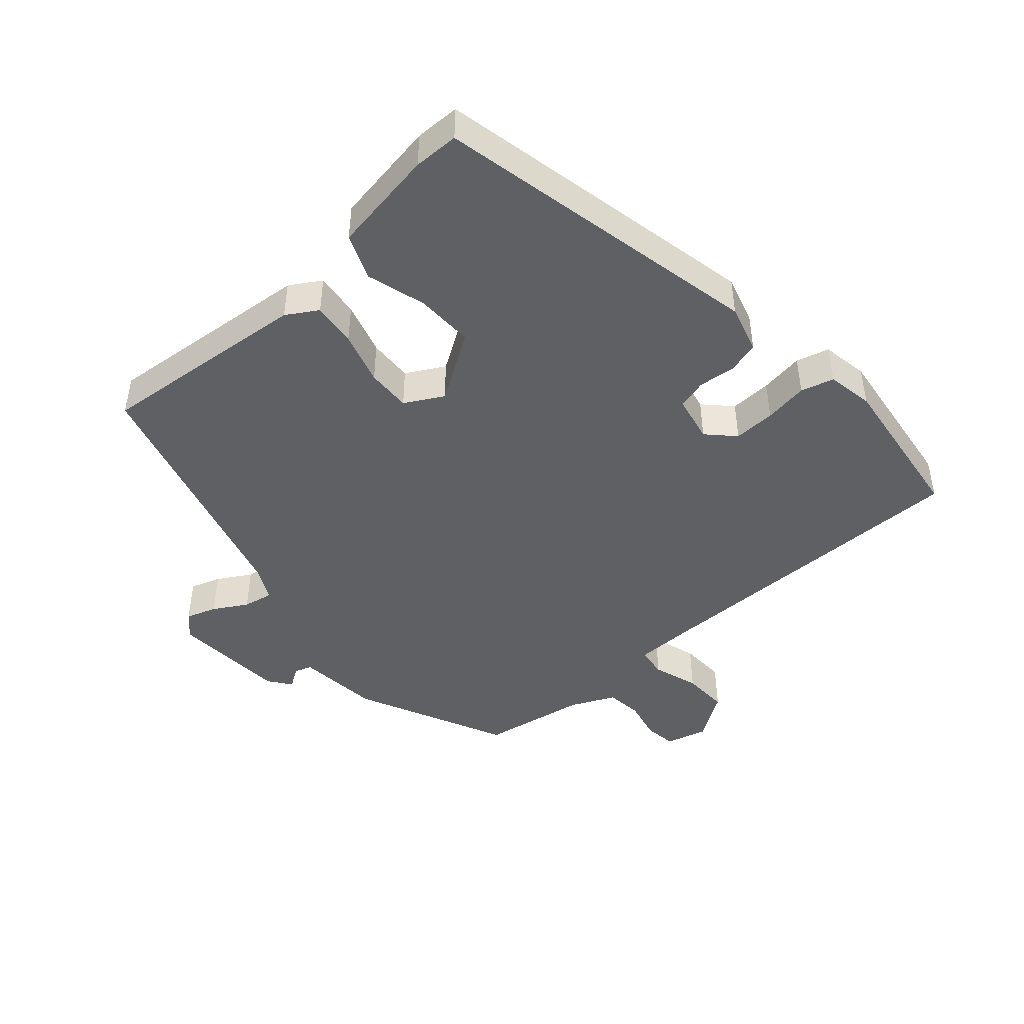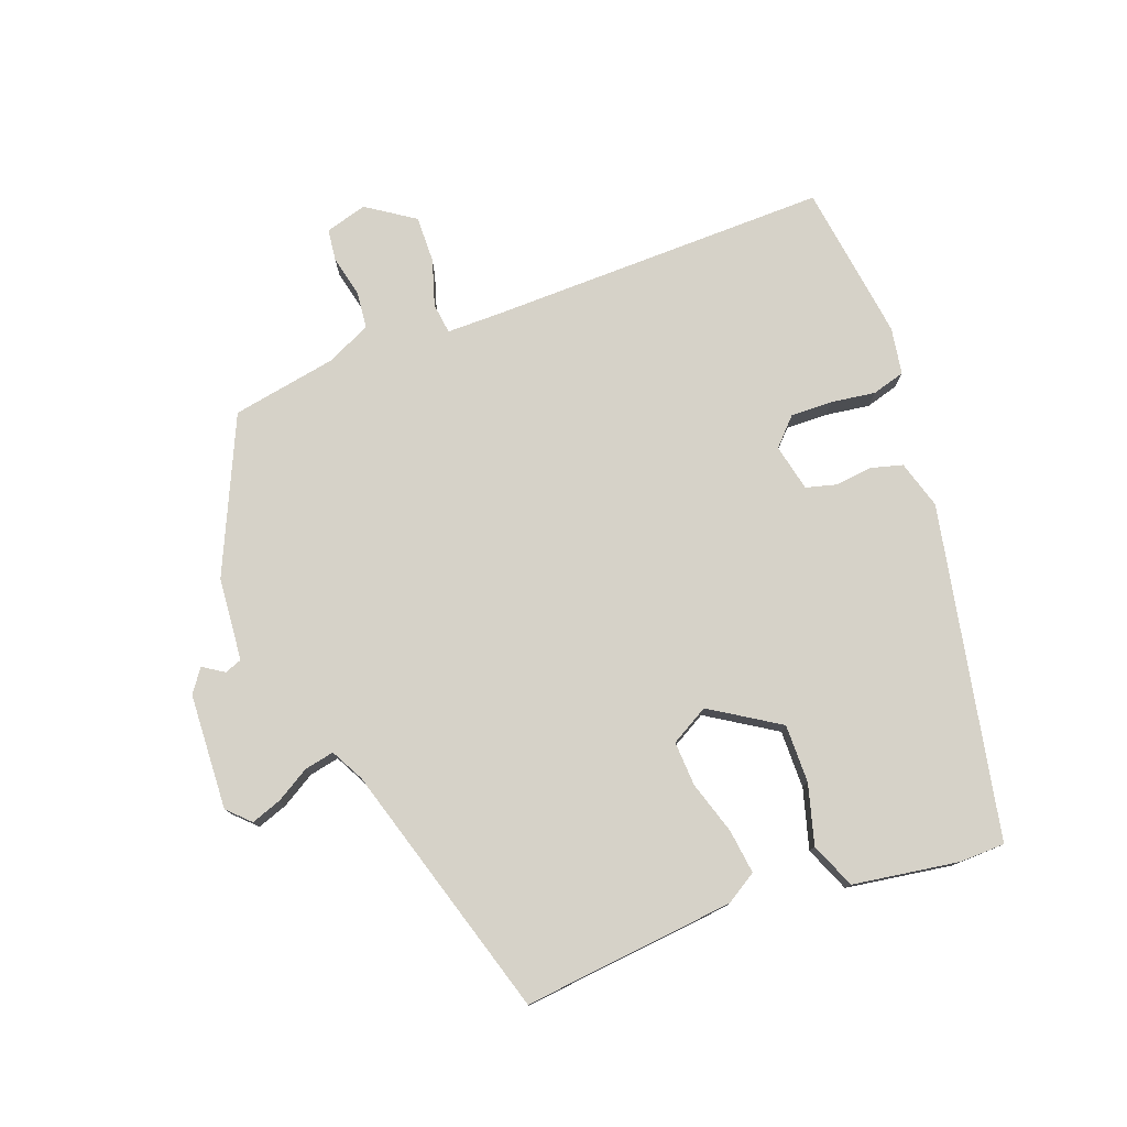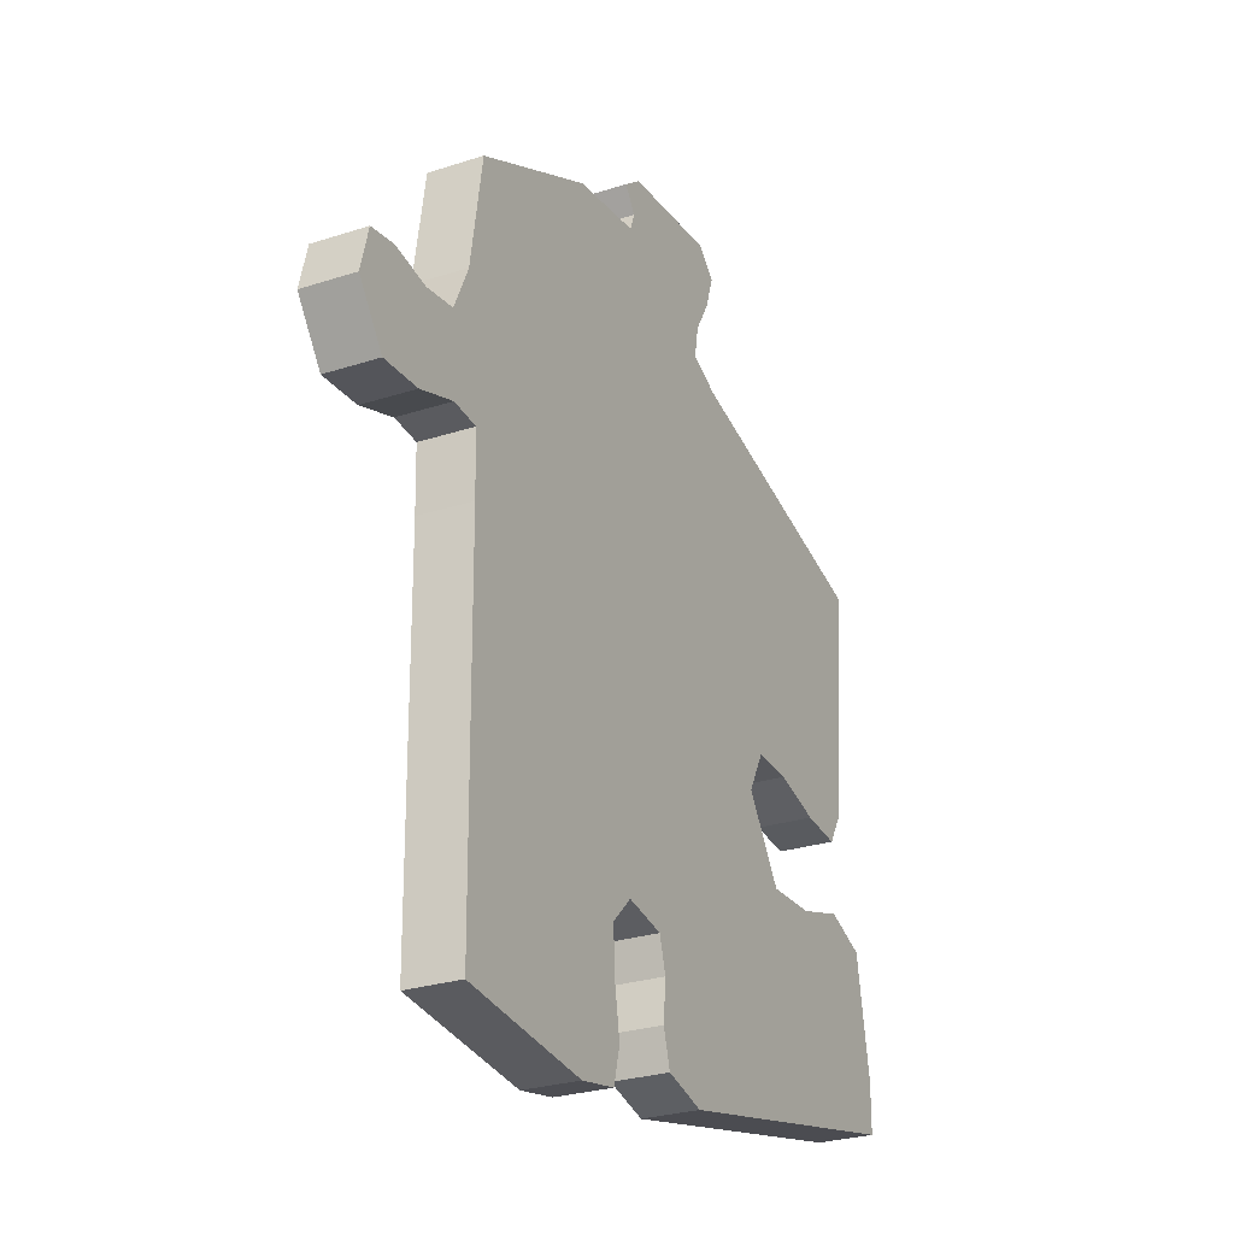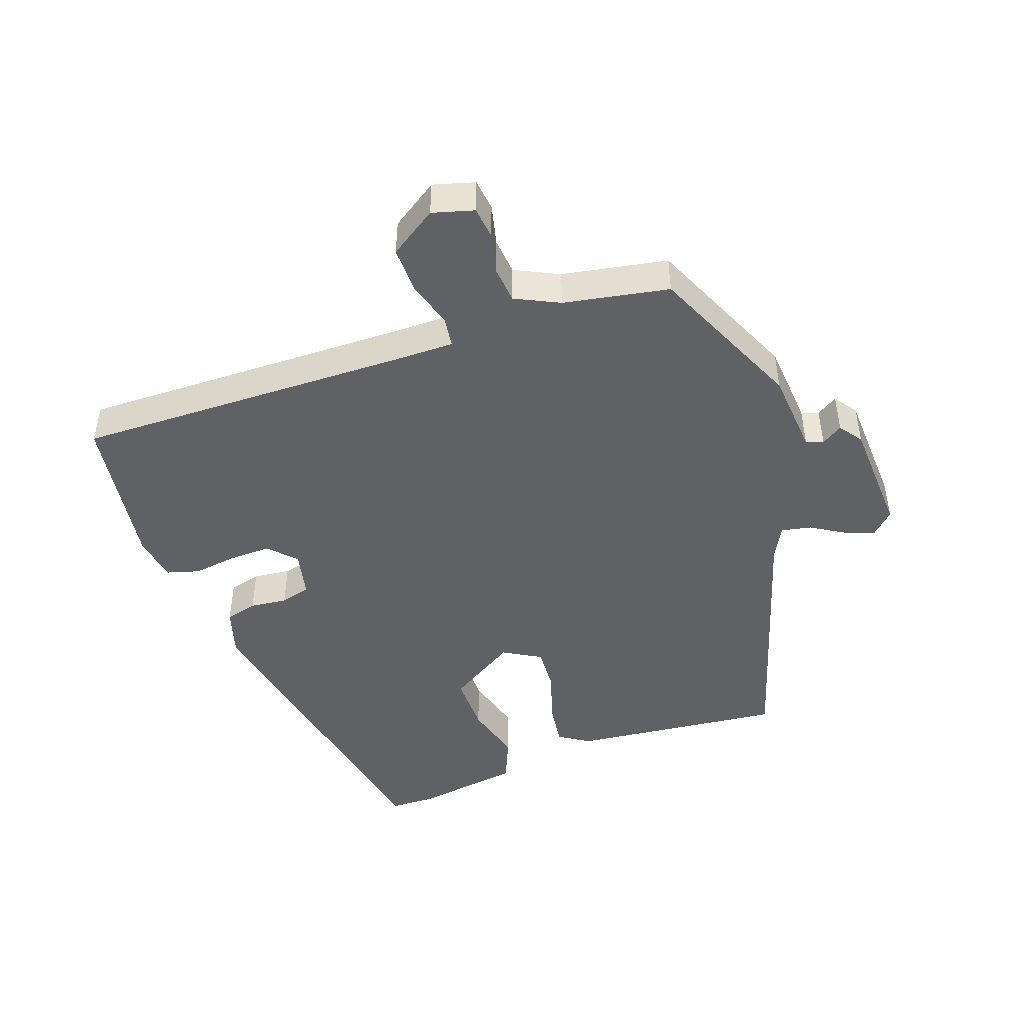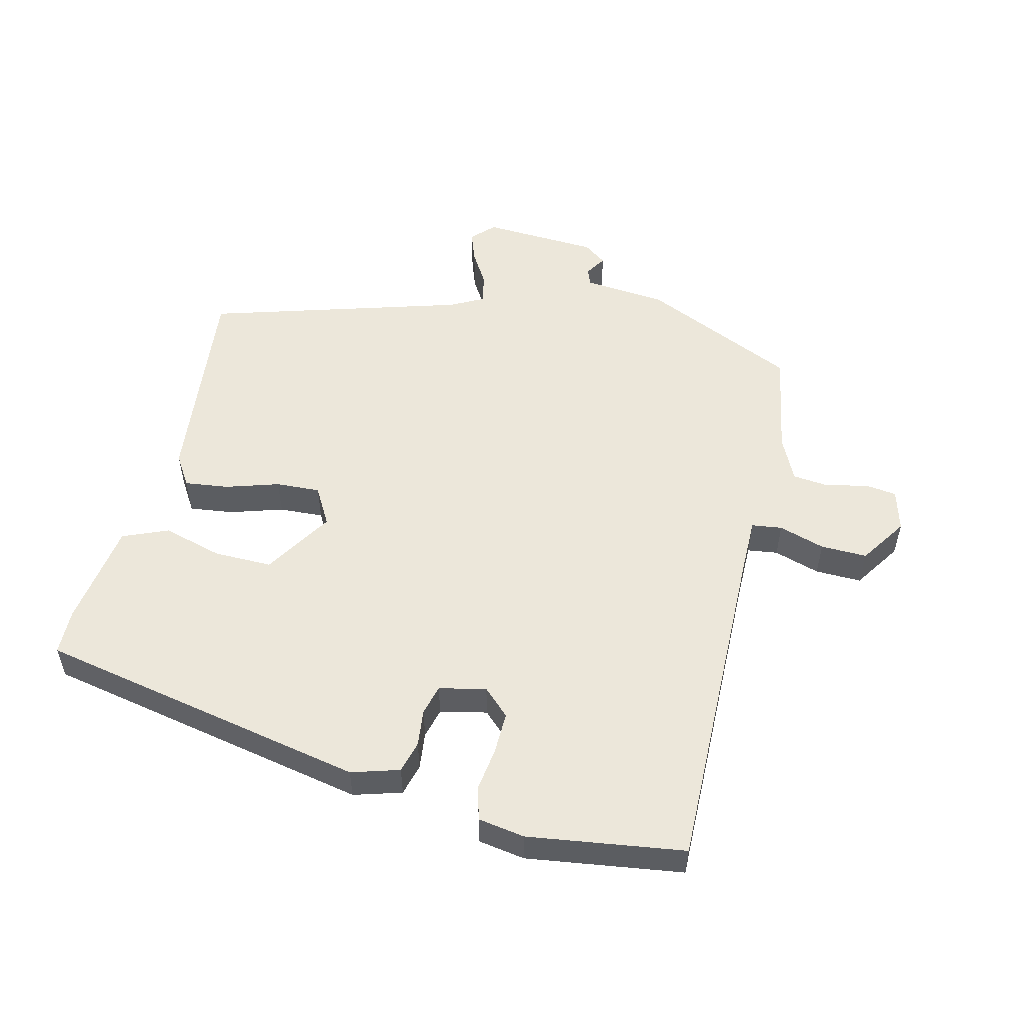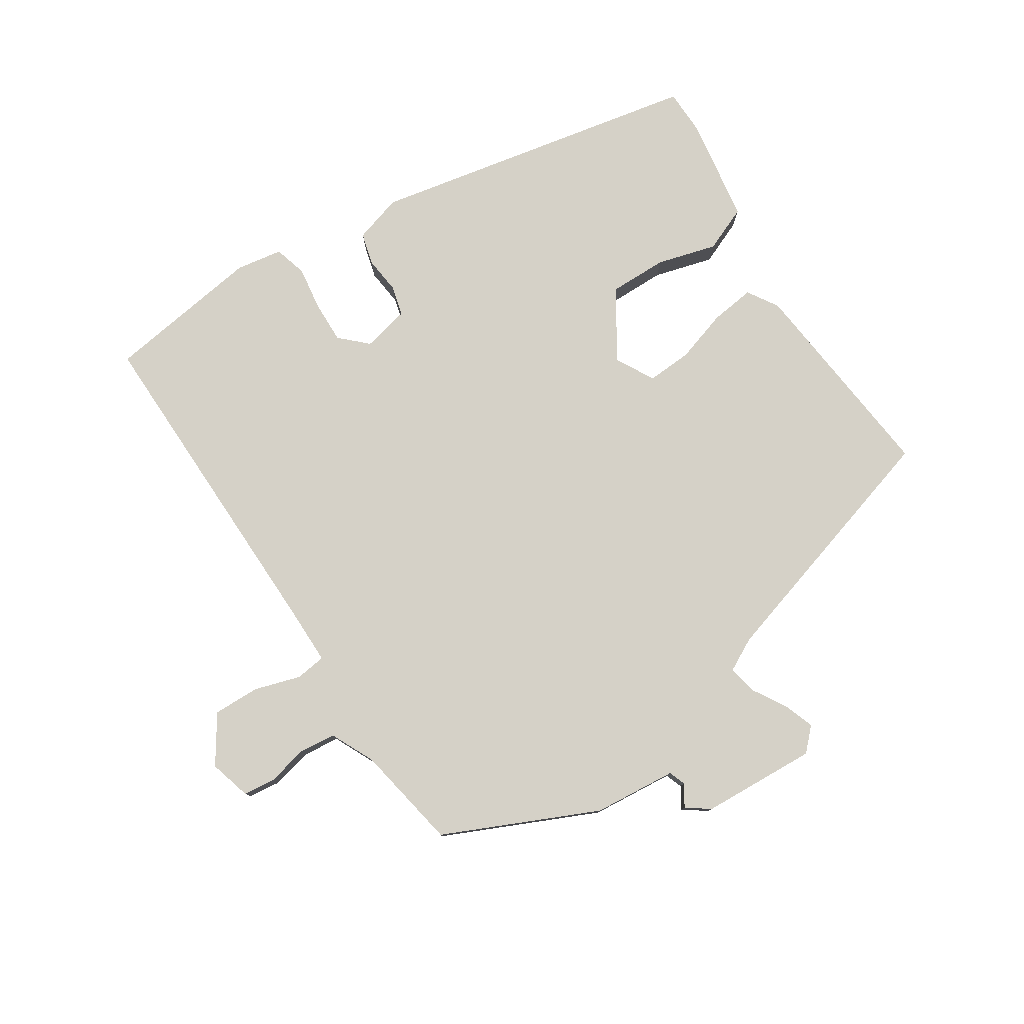
<metadata>
{"format":"obj","ext":"obj","renderer":"f3d","projection":"perspective","resolution":1024,"background":"white","views":[{"elev":-45.2,"azim":130.7,"up":"+Y"},{"elev":77.9,"azim":68.3,"up":"+Y"},{"elev":-27.2,"azim":-63.3,"up":"+Z"},{"elev":-46.5,"azim":-72.0,"up":"+Y"},{"elev":53.8,"azim":-167.7,"up":"+Y"},{"elev":79.1,"azim":-34.2,"up":"+Y"}]}
</metadata>
<code>
v 0.52 0.07 -0.367
v 0.024 0.07 -0.477
v -0.049 0.07 -0.457
v -0.063 0.07 -0.409
v -0.058 0.07 -0.353
v -0.071 0.07 -0.308
v -0.142 0.07 -0.294
v -0.181 0.07 -0.333
v -0.178 0.07 -0.396
v -0.167 0.07 -0.462
v -0.18 0.07 -0.512
v -0.25 0.07 -0.525
v -0.487 0.07 -0.497
v -0.491 0.07 0.011
v -0.493 0.07 0.097
v -0.539 0.07 0.102
v -0.608 0.07 0.079
v -0.678 0.07 0.076
v -0.727 0.07 0.146
v -0.711 0.07 0.209
v -0.663 0.07 0.216
v -0.601 0.07 0.203
v -0.546 0.07 0.21
v -0.516 0.07 0.277
v -0.491 0.07 0.436
v -0.262 0.07 0.546
v -0.137 0.07 0.56
v -0.128 0.07 0.586
v -0.149 0.07 0.617
v -0.115 0.07 0.643
v 0.059 0.07 0.656
v 0.092 0.07 0.624
v 0.077 0.07 0.578
v 0.048 0.07 0.527
v 0.04 0.07 0.482
v 0.09 0.07 0.457
v 0.478 0.07 0.351
v 0.452 0.07 0.031
v 0.424 0.07 -0.016
v 0.357 0.07 -0.009
v 0.277 0.07 0.014
v 0.21 0.07 0.016
v 0.179 0.07 -0.042
v 0.246 0.07 -0.143
v 0.334 0.07 -0.14
v 0.423 0.07 -0.113
v 0.492 0.07 -0.14
v 0.52 0.07 -0.299
v 0.52 0 -0.367
v 0.024 0 -0.477
v -0.049 0 -0.457
v -0.063 0 -0.409
v -0.058 0 -0.353
v -0.071 0 -0.308
v -0.142 0 -0.294
v -0.181 0 -0.333
v -0.178 0 -0.396
v -0.167 0 -0.462
v -0.18 0 -0.512
v -0.25 0 -0.525
v -0.487 0 -0.497
v -0.491 0 0.011
v -0.493 0 0.097
v -0.539 0 0.102
v -0.608 0 0.079
v -0.678 0 0.076
v -0.727 0 0.146
v -0.711 0 0.209
v -0.663 0 0.216
v -0.601 0 0.203
v -0.546 0 0.21
v -0.516 0 0.277
v -0.491 0 0.436
v -0.262 0 0.546
v -0.137 0 0.56
v -0.128 0 0.586
v -0.149 0 0.617
v -0.115 0 0.643
v 0.059 0 0.656
v 0.092 0 0.624
v 0.077 0 0.578
v 0.048 0 0.527
v 0.04 0 0.482
v 0.09 0 0.457
v 0.478 0 0.351
v 0.452 0 0.031
v 0.424 0 -0.016
v 0.357 0 -0.009
v 0.277 0 0.014
v 0.21 0 0.016
v 0.179 0 -0.042
v 0.246 0 -0.143
v 0.334 0 -0.14
v 0.423 0 -0.113
v 0.492 0 -0.14
v 0.52 0 -0.299
f 45 46 47 48
f 44 45 48 1
f 38 39 40 41
f 36 37 38 41
f 35 36 41 42
f 31 32 33 34
f 31 34 35
f 28 29 30 31
f 27 28 31 35
f 24 25 26 27
f 23 24 27 35
f 19 20 21 22
f 19 22 23
f 16 17 18 19
f 15 16 19 23
f 11 12 13 14
f 9 10 11 14
f 8 9 14 15
f 7 8 15 23
f 2 3 4 5
f 44 1 2 5
f 43 44 5 6
f 23 35 42 43
f 6 7 23 43
f 96 95 94 93
f 49 96 93 92
f 89 88 87 86
f 89 86 85 84
f 90 89 84 83
f 82 81 80 79
f 83 82 79
f 79 78 77 76
f 83 79 76 75
f 75 74 73 72
f 83 75 72 71
f 70 69 68 67
f 71 70 67
f 67 66 65 64
f 71 67 64 63
f 62 61 60 59
f 62 59 58 57
f 63 62 57 56
f 71 63 56 55
f 53 52 51 50
f 53 50 49 92
f 54 53 92 91
f 91 90 83 71
f 91 71 55 54
f 1 49 50 2
f 2 50 51 3
f 3 51 52 4
f 4 52 53 5
f 5 53 54 6
f 6 54 55 7
f 7 55 56 8
f 8 56 57 9
f 9 57 58 10
f 10 58 59 11
f 11 59 60 12
f 12 60 61 13
f 13 61 62 14
f 14 62 63 15
f 15 63 64 16
f 16 64 65 17
f 17 65 66 18
f 18 66 67 19
f 19 67 68 20
f 20 68 69 21
f 21 69 70 22
f 22 70 71 23
f 23 71 72 24
f 24 72 73 25
f 25 73 74 26
f 26 74 75 27
f 27 75 76 28
f 28 76 77 29
f 29 77 78 30
f 30 78 79 31
f 31 79 80 32
f 32 80 81 33
f 33 81 82 34
f 34 82 83 35
f 35 83 84 36
f 36 84 85 37
f 37 85 86 38
f 38 86 87 39
f 39 87 88 40
f 40 88 89 41
f 41 89 90 42
f 42 90 91 43
f 43 91 92 44
f 44 92 93 45
f 45 93 94 46
f 46 94 95 47
f 47 95 96 48
f 48 96 49 1

</code>
